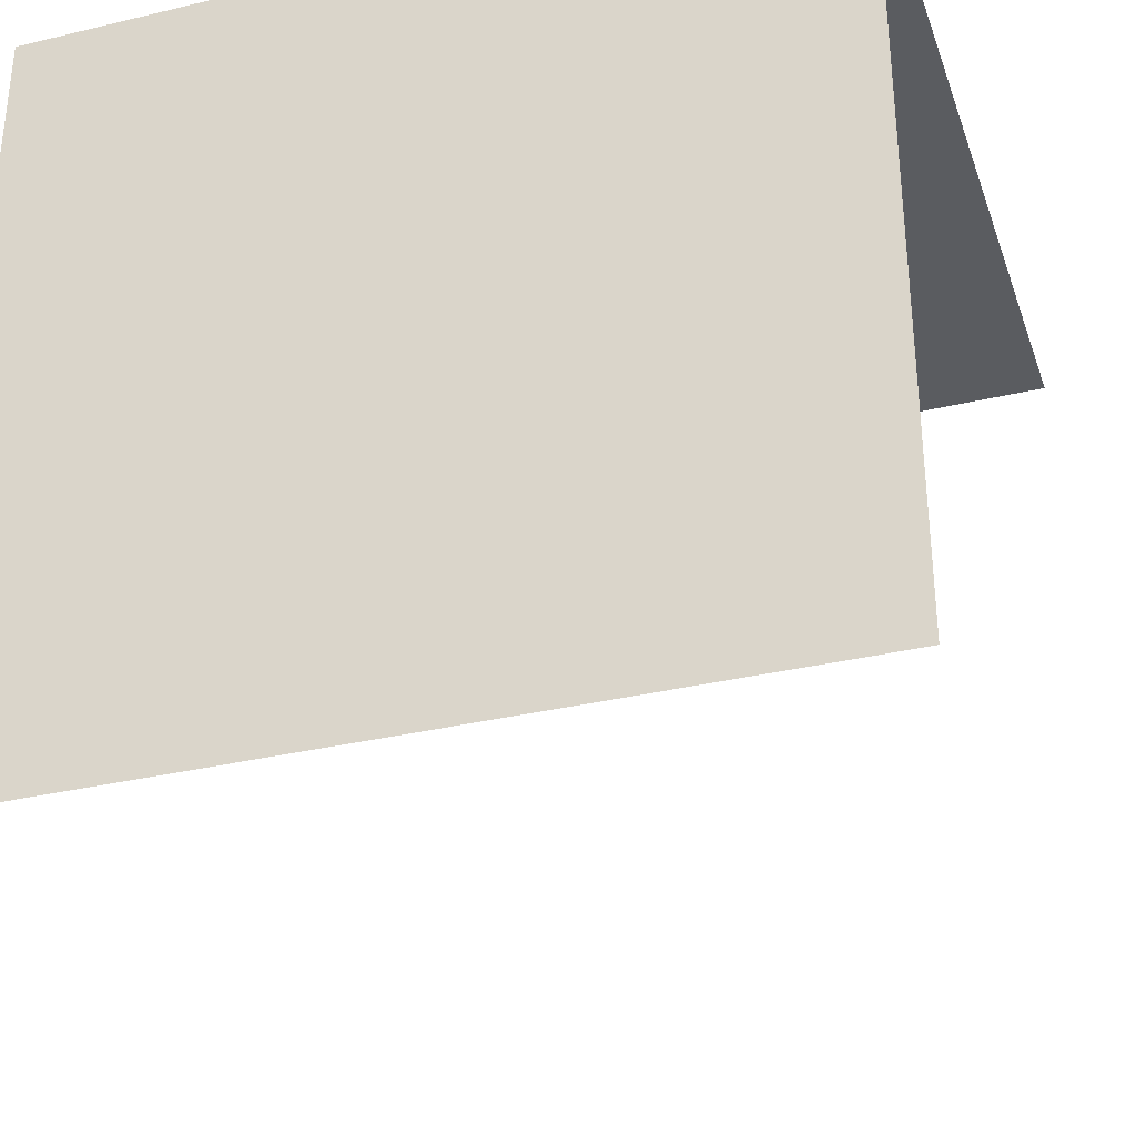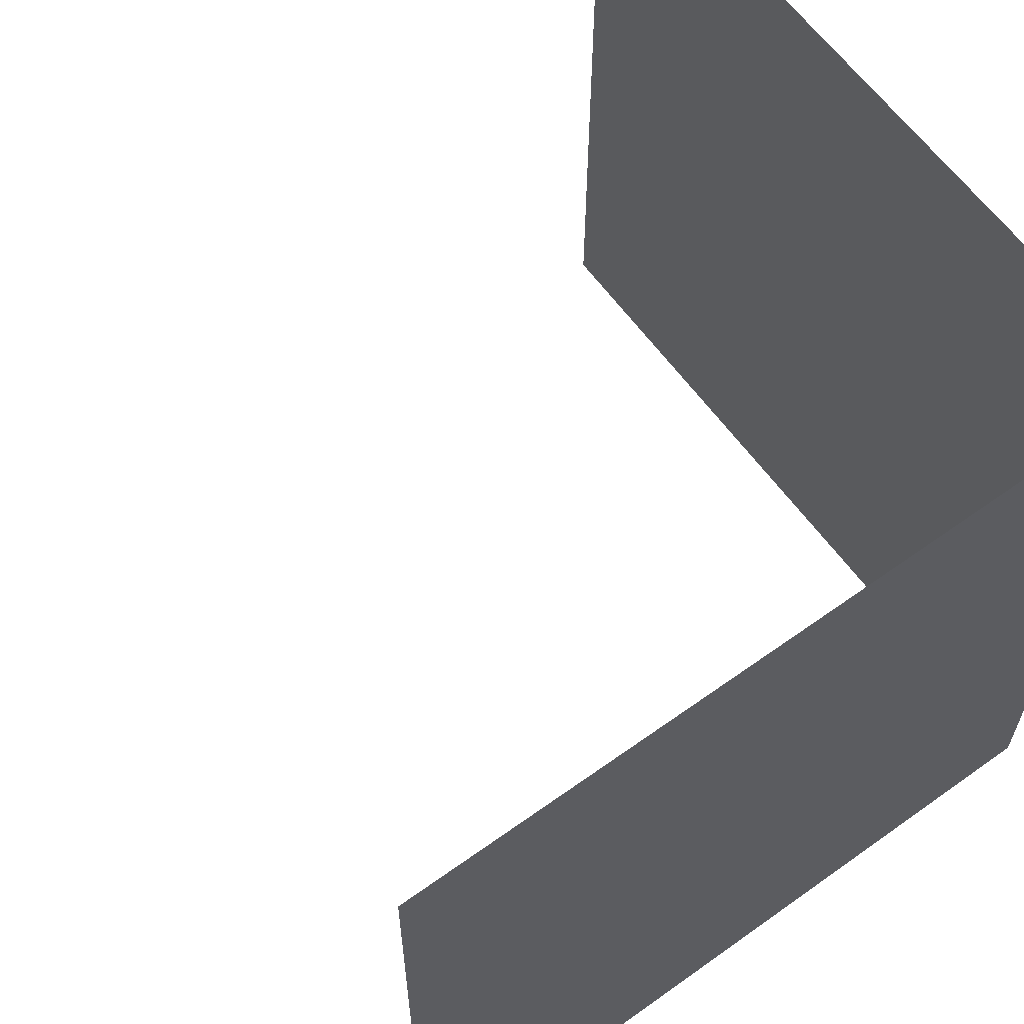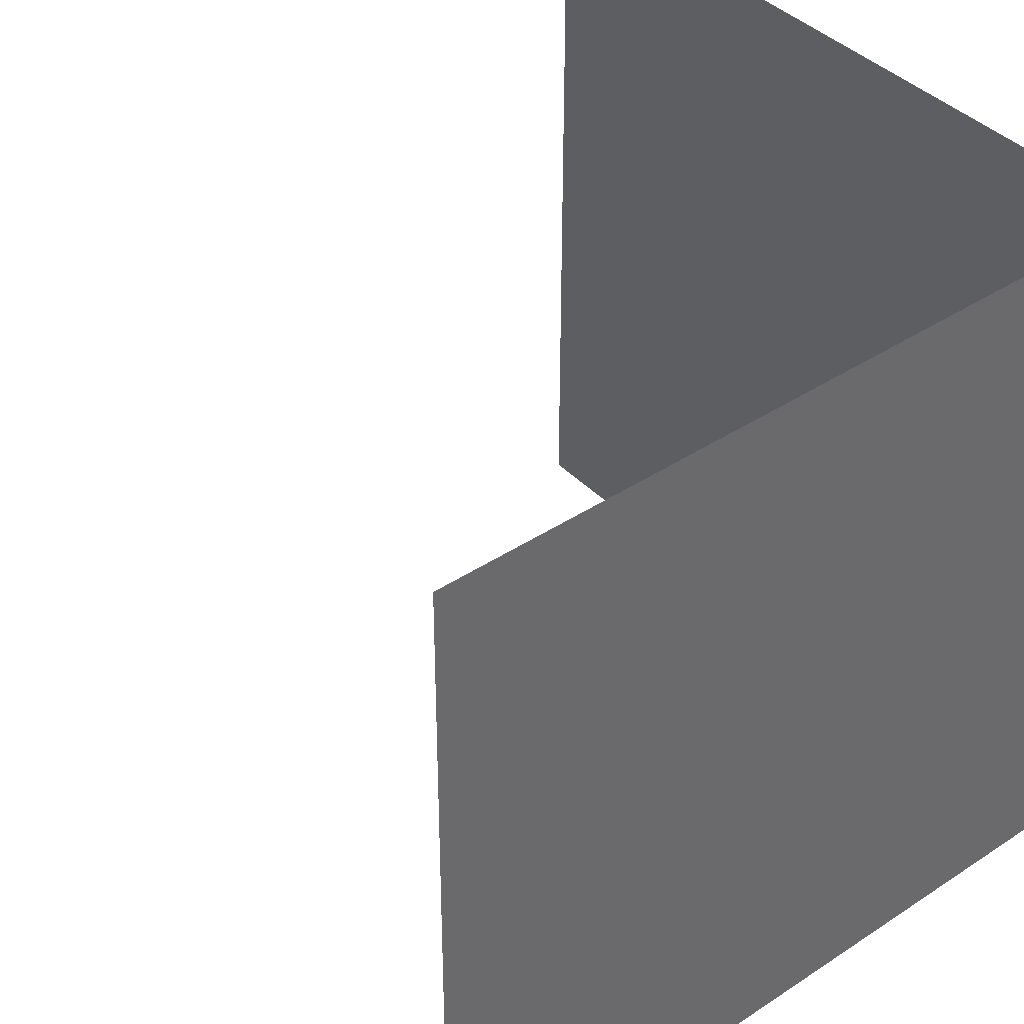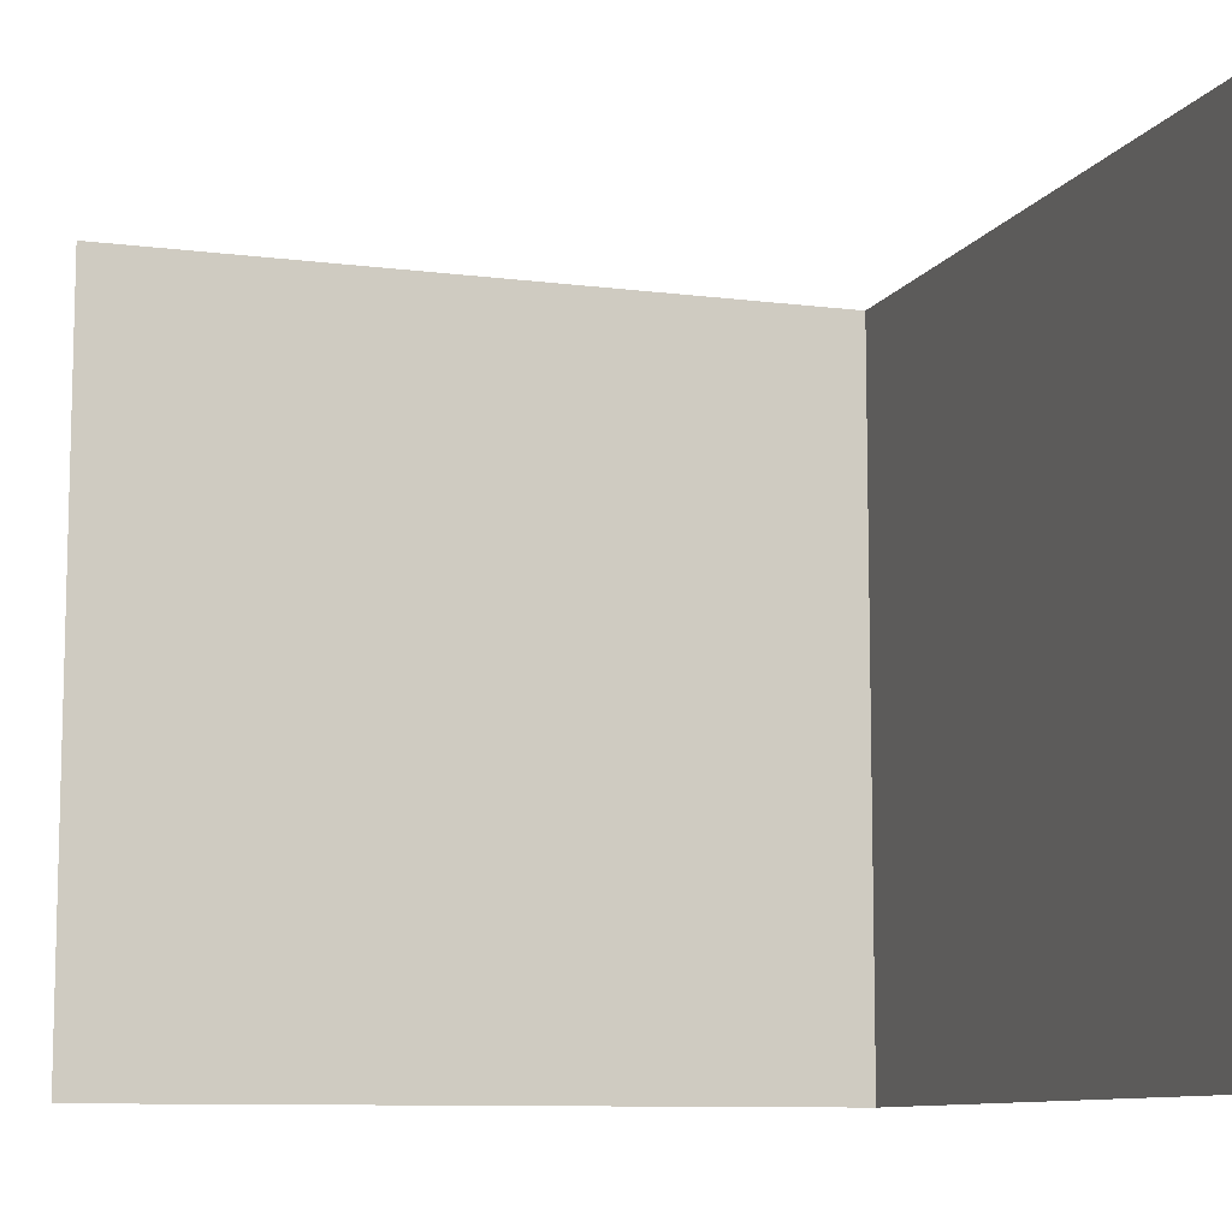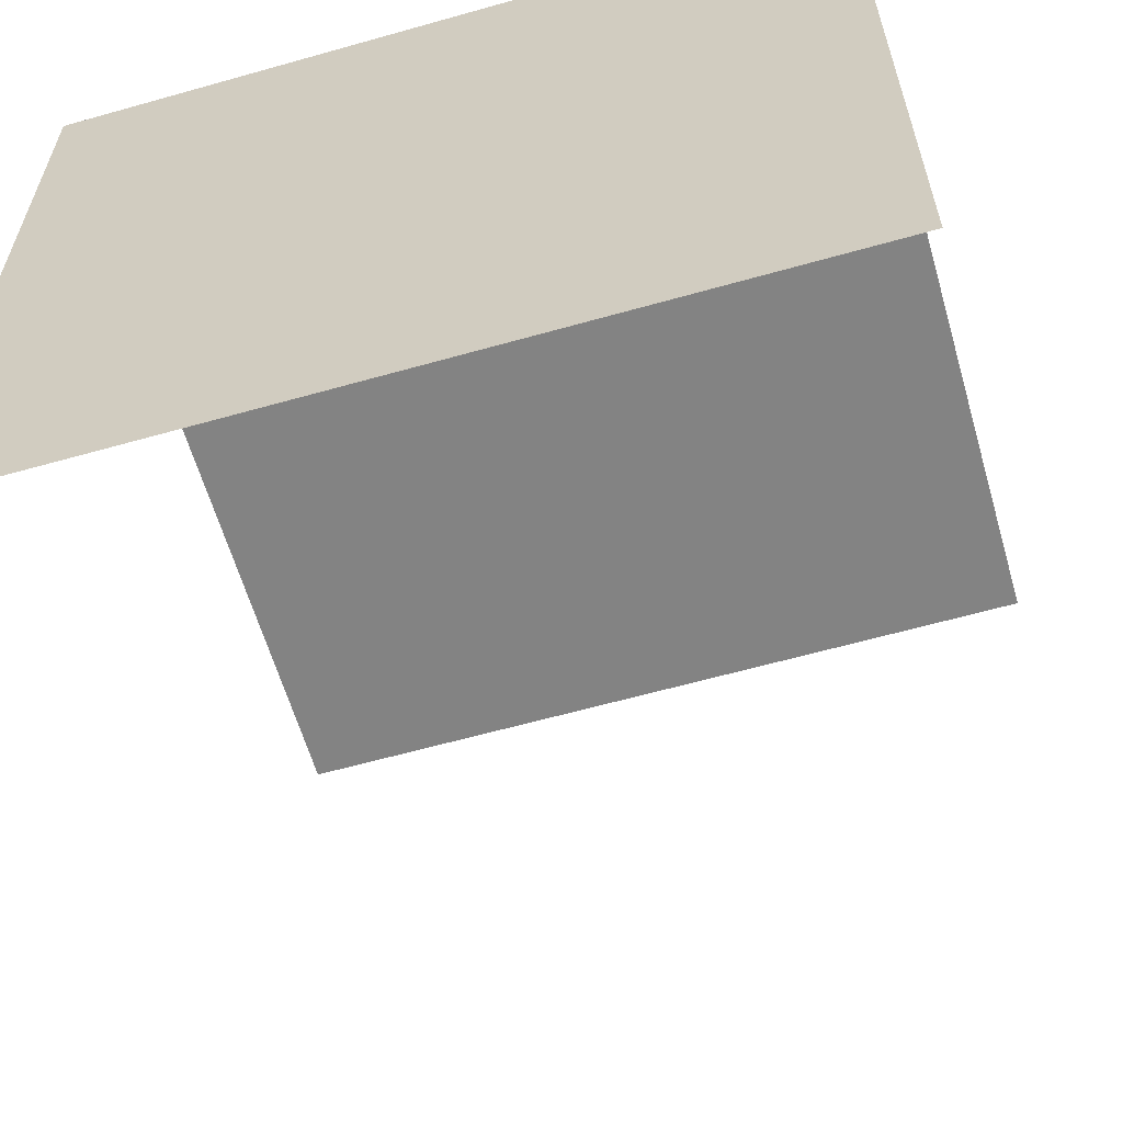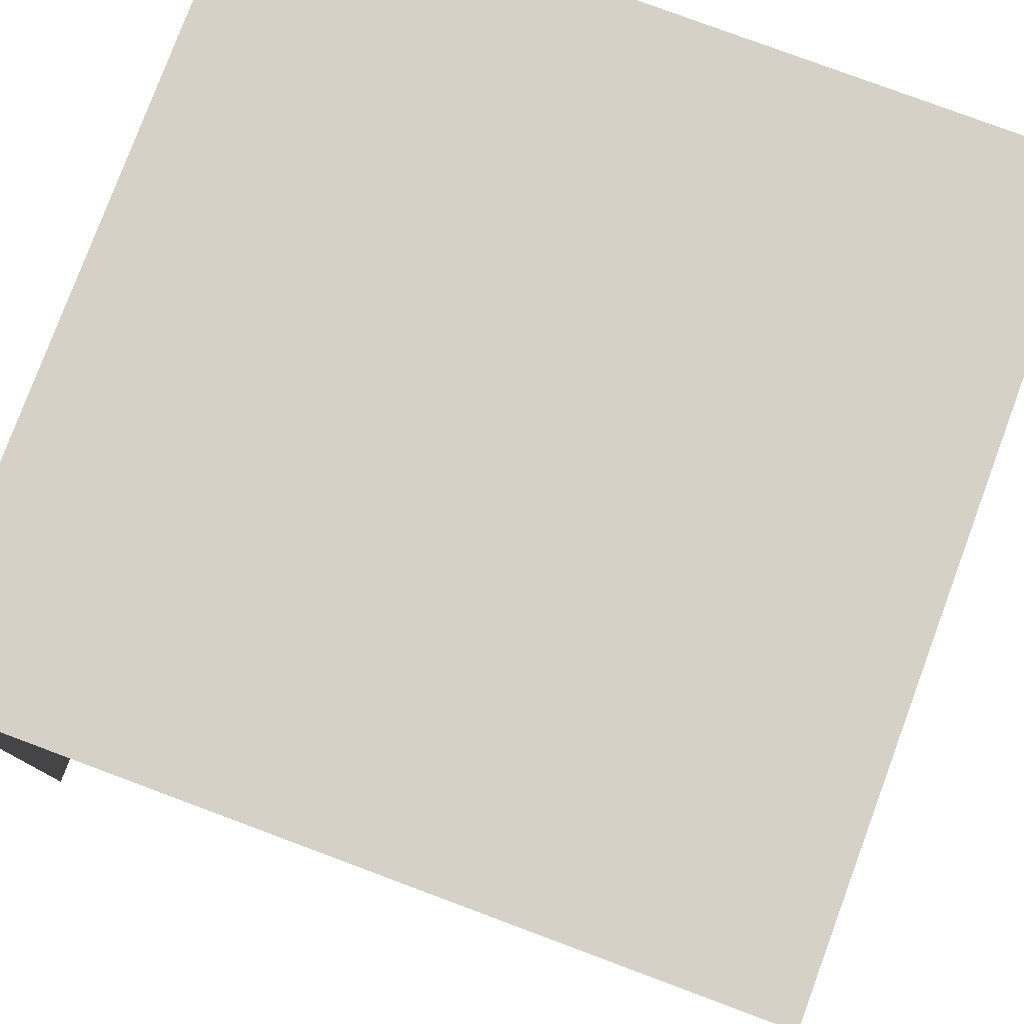
<metadata>
{"format":"obj","ext":"obj","renderer":"f3d","projection":"perspective","resolution":1024,"background":"white","views":[{"elev":-33.7,"azim":108.0,"up":"+Z"},{"elev":62.1,"azim":-36.0,"up":"+Y"},{"elev":40.4,"azim":-39.0,"up":"+Y"},{"elev":-9.6,"azim":-108.4,"up":"+Y"},{"elev":-61.0,"azim":106.1,"up":"+Z"},{"elev":79.0,"azim":-159.6,"up":"+Z"}]}
</metadata>
<code>
o Cube_Cube.265
v -0.5 -0.5 0.5
v -0.5 0.5 0.5
v 0.5 -0.5 -0.5
v 0.5 -0.5 0.5
v 0.5 0.5 -0.5
v 0.5 0.5 0.5
f 5 6 4 3
f 6 2 1 4

</code>
